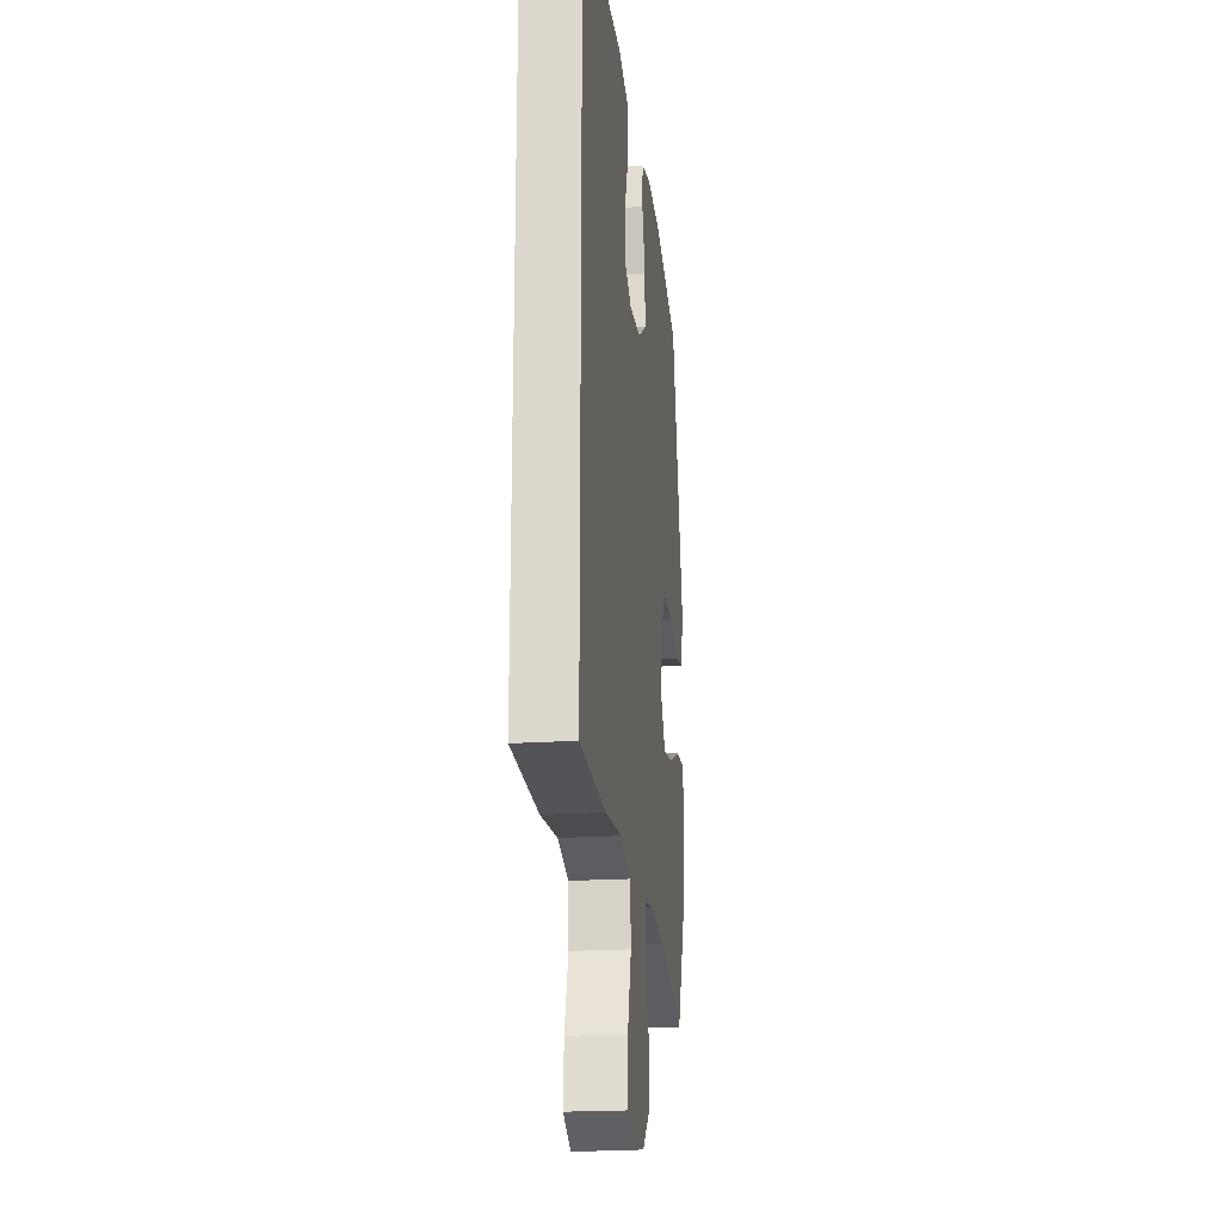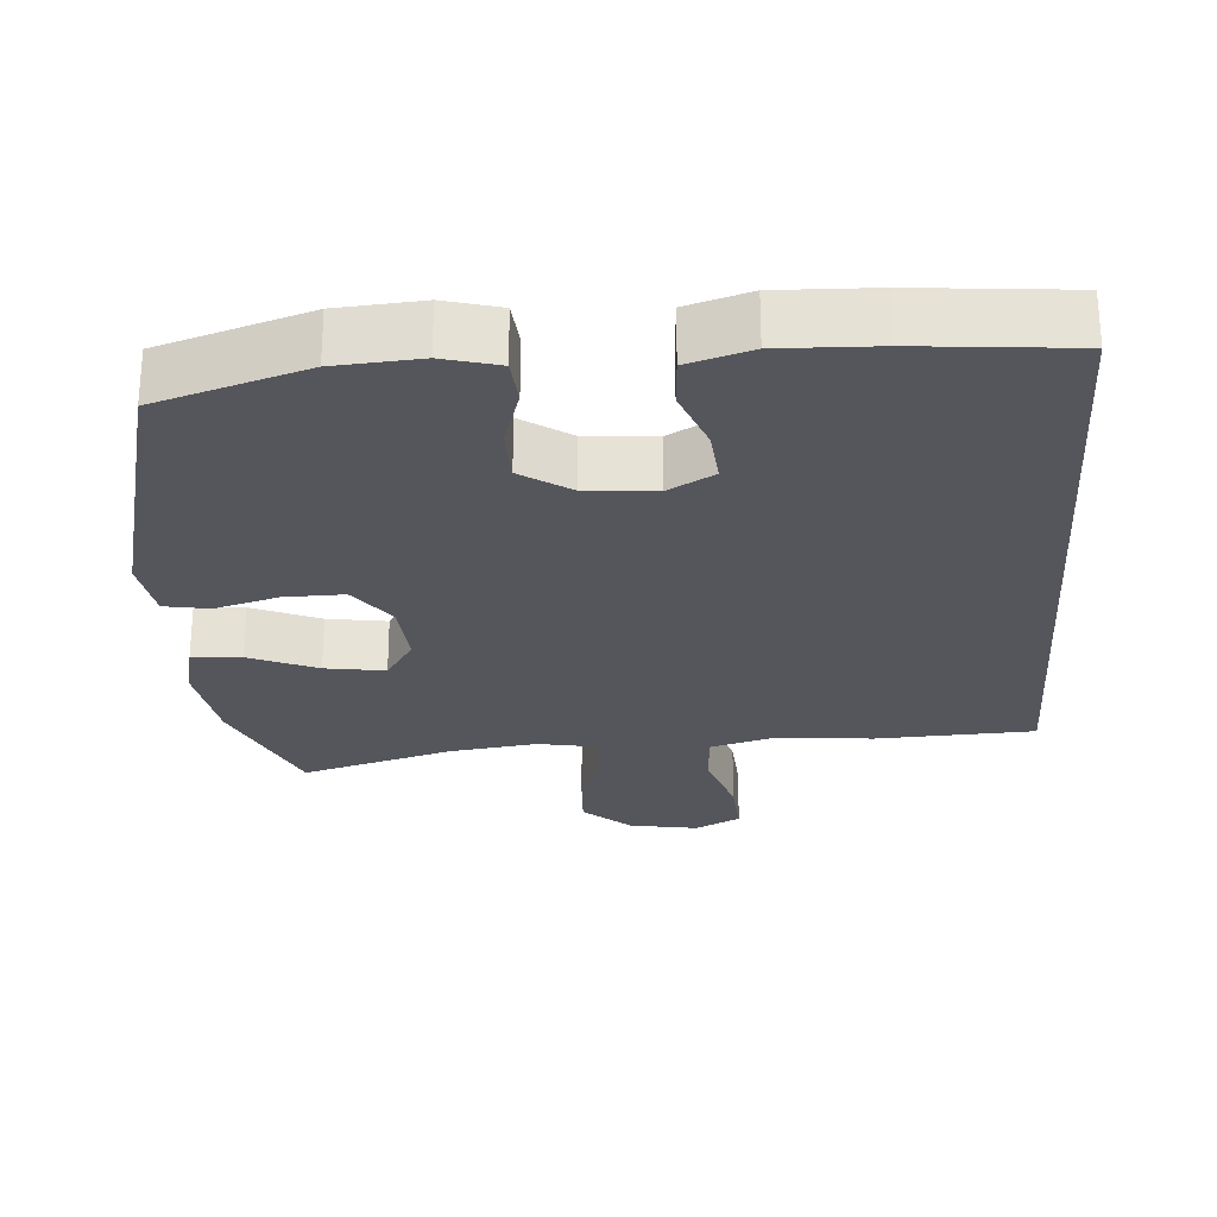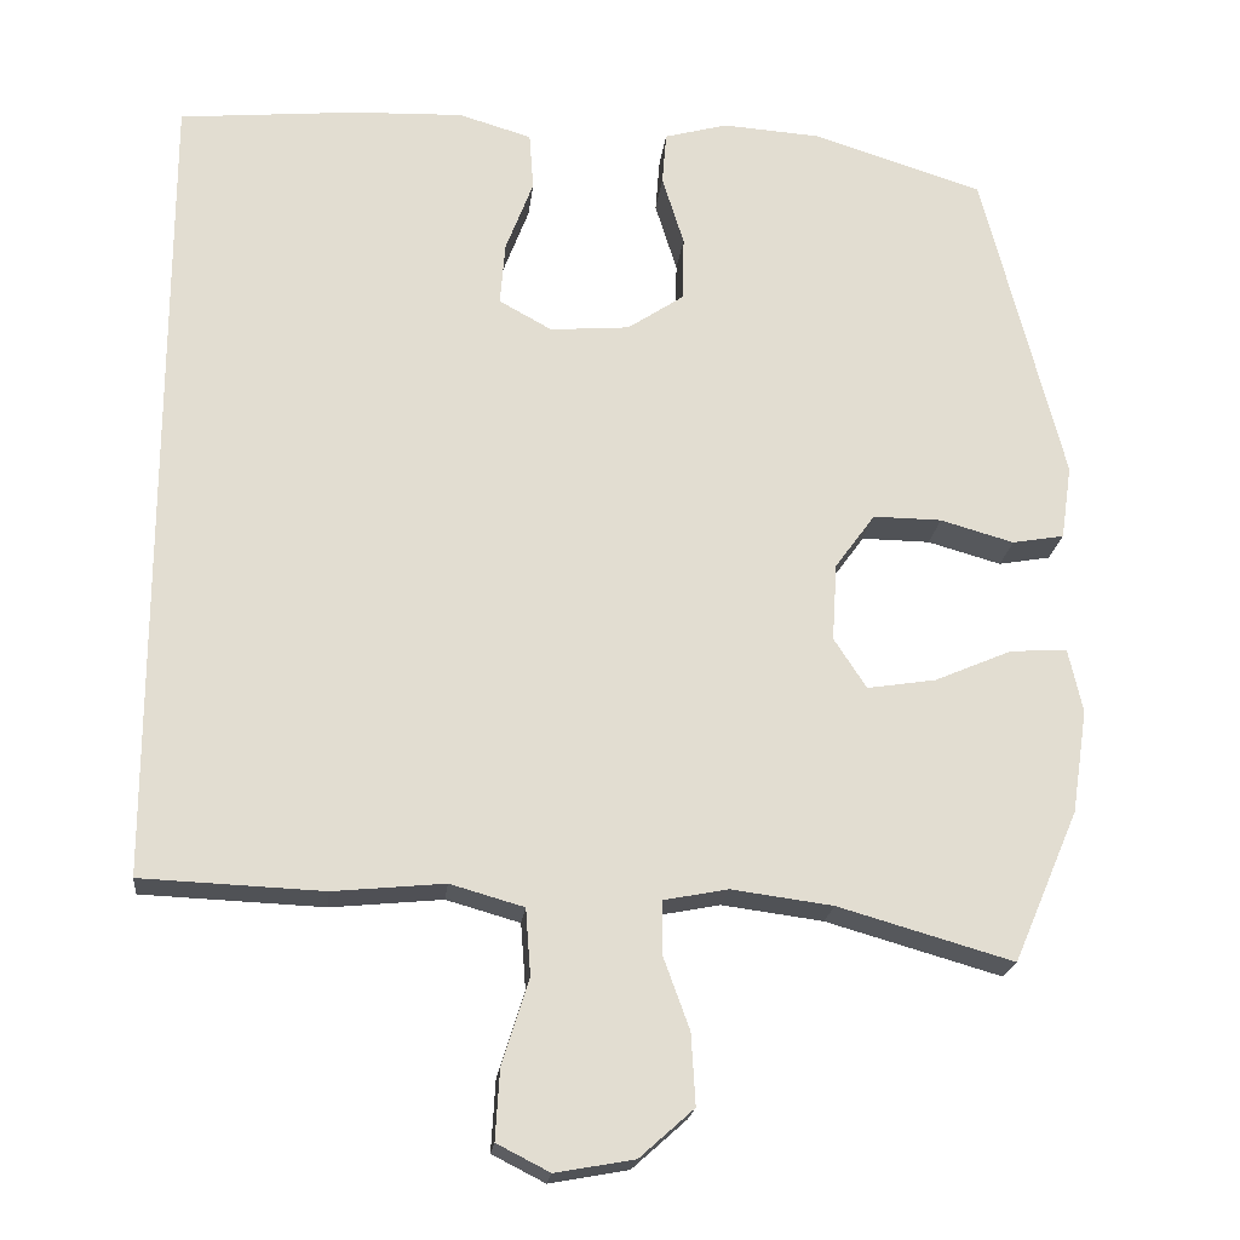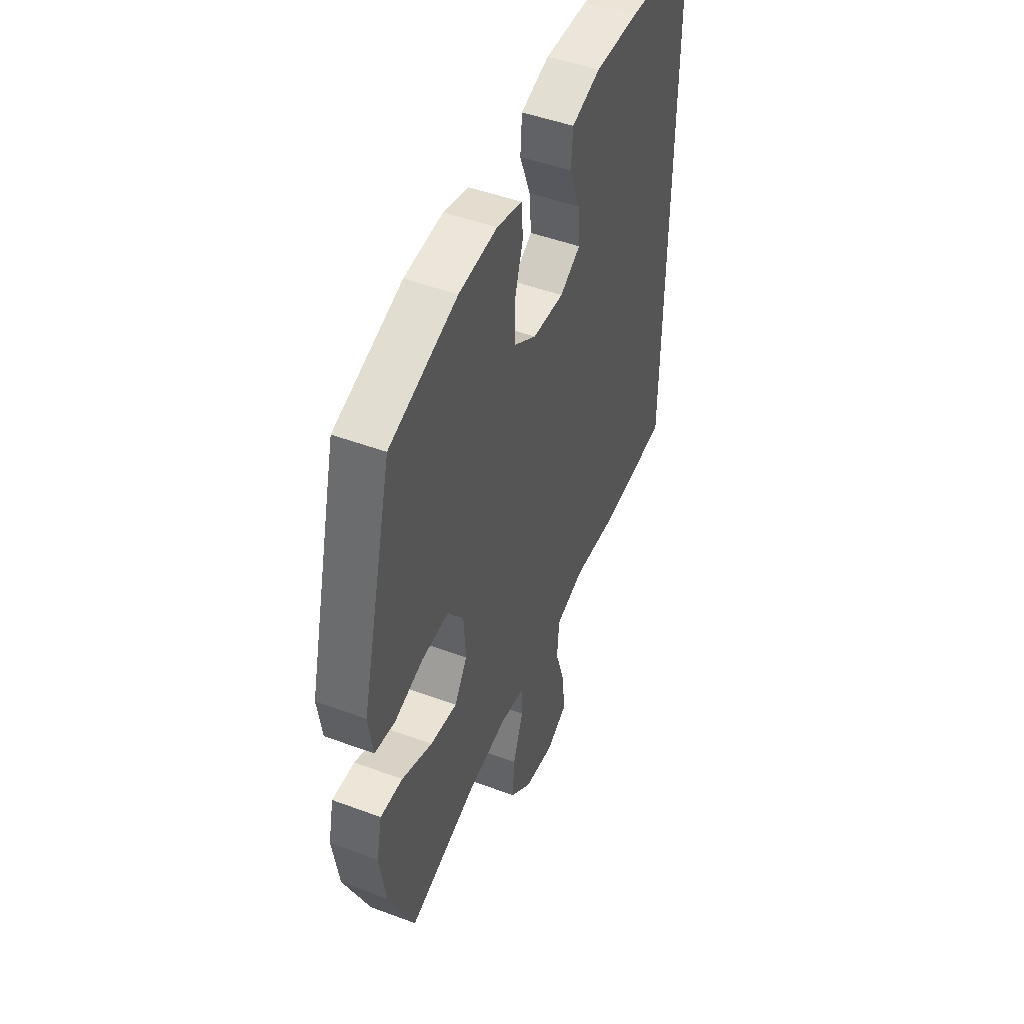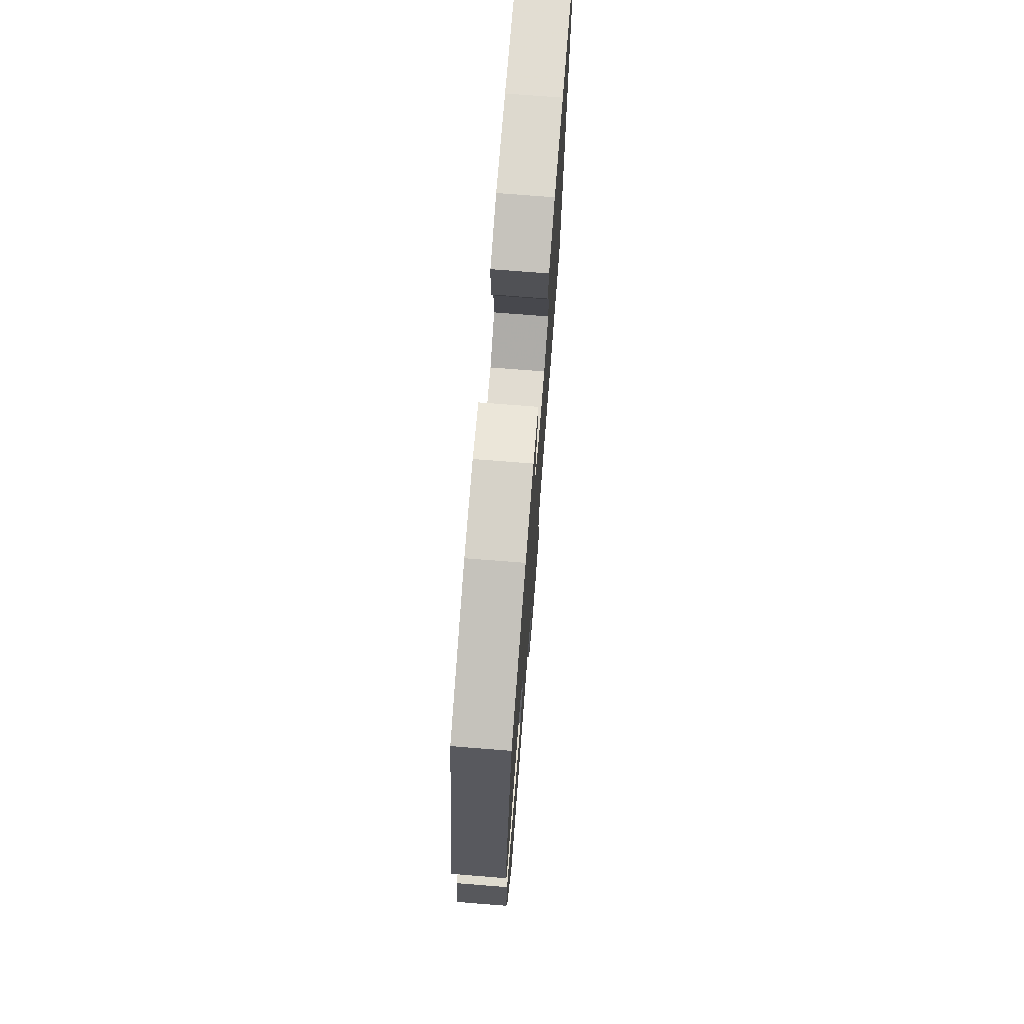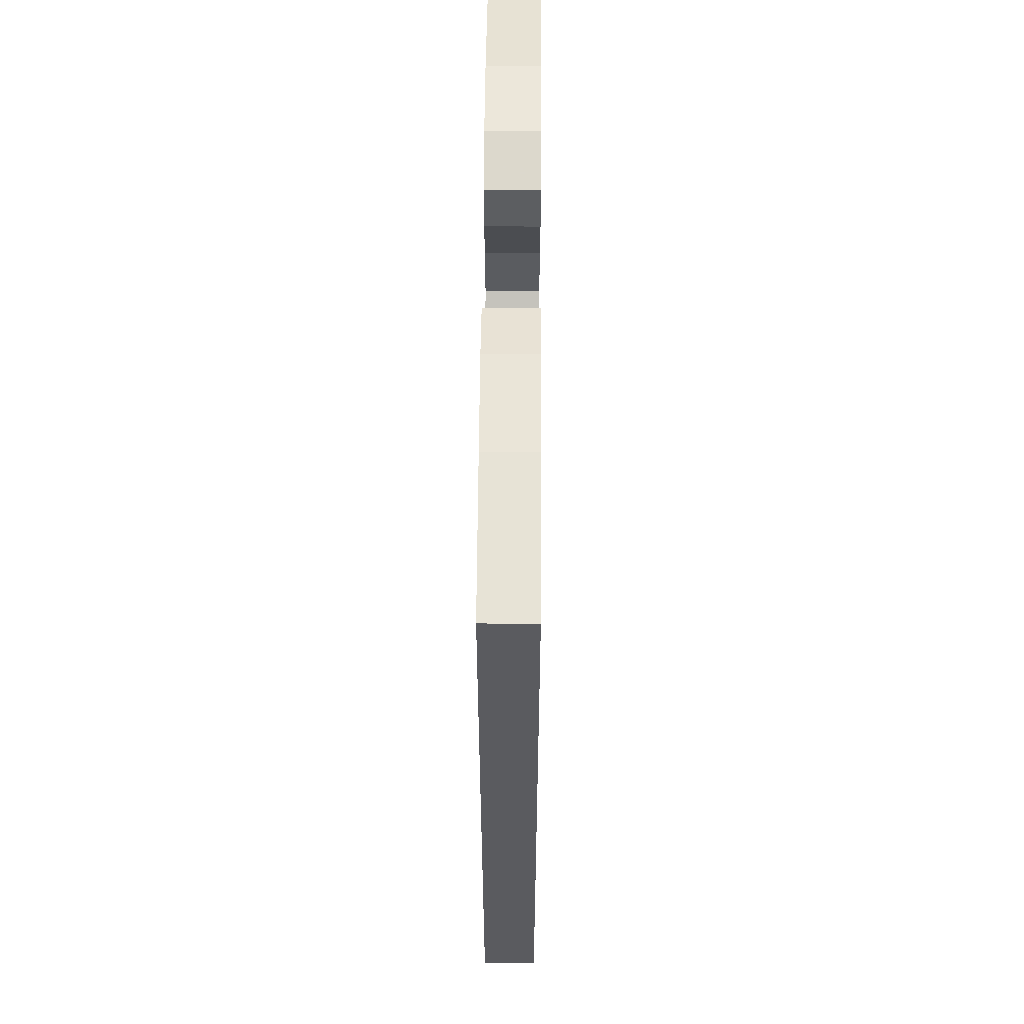
<metadata>
{"format":"obj","ext":"obj","renderer":"f3d","projection":"perspective","resolution":1024,"background":"white","views":[{"elev":-20.7,"azim":96.9,"up":"+Z"},{"elev":-26.2,"azim":4.3,"up":"+Y"},{"elev":-20.7,"azim":173.7,"up":"+Z"},{"elev":48.5,"azim":-67.5,"up":"+Z"},{"elev":73.9,"azim":-85.5,"up":"+Z"},{"elev":57.2,"azim":90.4,"up":"+Z"}]}
</metadata>
<code>
v -0.5 0.07 -0.5
v -0.578 0.07 -0.319
v -0.597 0.07 -0.195
v -0.58 0.07 -0.118
v -0.512 0.07 -0.122
v -0.419 0.07 -0.162
v -0.337 0.07 -0.175
v -0.298 0.07 -0.115
v -0.304 0.07 -0.022
v -0.352 0.07 0.044
v -0.434 0.07 0.043
v -0.522 0.07 0.018
v -0.584 0.07 0.029
v -0.597 0.07 0.118
v -0.5 0.07 0.5
v -0.295 0.07 0.564
v -0.179 0.07 0.572
v -0.103 0.07 0.551
v -0.098 0.07 0.488
v -0.124 0.07 0.404
v -0.123 0.07 0.327
v -0.055 0.07 0.281
v 0.04 0.07 0.273
v 0.103 0.07 0.308
v 0.097 0.07 0.383
v 0.064 0.07 0.47
v 0.069 0.07 0.539
v 0.156 0.07 0.565
v 0.289 0.07 0.56
v 0.5 0.07 0.54
v 0.5 0.07 -0.431
v 0.283 0.07 -0.44
v 0.15 0.07 -0.427
v 0.062 0.07 -0.452
v 0.056 0.07 -0.531
v 0.088 0.07 -0.633
v 0.093 0.07 -0.717
v 0.03 0.07 -0.749
v -0.064 0.07 -0.732
v -0.129 0.07 -0.674
v -0.124 0.07 -0.589
v -0.092 0.07 -0.501
v -0.093 0.07 -0.439
v -0.17 0.07 -0.424
v -0.291 0.07 -0.44
v -0.5 0 -0.5
v -0.578 0 -0.319
v -0.597 0 -0.195
v -0.58 0 -0.118
v -0.512 0 -0.122
v -0.419 0 -0.162
v -0.337 0 -0.175
v -0.298 0 -0.115
v -0.304 0 -0.022
v -0.352 0 0.044
v -0.434 0 0.043
v -0.522 0 0.018
v -0.584 0 0.029
v -0.597 0 0.118
v -0.5 0 0.5
v -0.295 0 0.564
v -0.179 0 0.572
v -0.103 0 0.551
v -0.098 0 0.488
v -0.124 0 0.404
v -0.123 0 0.327
v -0.055 0 0.281
v 0.04 0 0.273
v 0.103 0 0.308
v 0.097 0 0.383
v 0.064 0 0.47
v 0.069 0 0.539
v 0.156 0 0.565
v 0.289 0 0.56
v 0.5 0 0.54
v 0.5 0 -0.431
v 0.283 0 -0.44
v 0.15 0 -0.427
v 0.062 0 -0.452
v 0.056 0 -0.531
v 0.088 0 -0.633
v 0.093 0 -0.717
v 0.03 0 -0.749
v -0.064 0 -0.732
v -0.129 0 -0.674
v -0.124 0 -0.589
v -0.092 0 -0.501
v -0.093 0 -0.439
v -0.17 0 -0.424
v -0.291 0 -0.44
f 40 41 42
f 39 40 42
f 38 39 42
f 37 38 42
f 36 37 42
f 35 36 42
f 34 35 42 43
f 33 34 43 44
f 31 32 33
f 29 30 31
f 28 29 31
f 27 28 31
f 26 27 31
f 25 26 31
f 24 25 31
f 23 24 31 33
f 22 23 33 44
f 18 19 20
f 17 18 20
f 16 17 20
f 15 16 20
f 14 15 20
f 13 14 20
f 12 13 20
f 11 12 20
f 10 11 20 21
f 9 10 21 22
f 4 5 6
f 3 4 6
f 2 3 6
f 1 2 6
f 45 1 6
f 45 6 7
f 44 45 7 8
f 8 9 22 44
f 87 86 85
f 87 85 84
f 87 84 83
f 87 83 82
f 87 82 81
f 87 81 80
f 88 87 80 79
f 89 88 79 78
f 78 77 76
f 76 75 74
f 76 74 73
f 76 73 72
f 76 72 71
f 76 71 70
f 76 70 69
f 78 76 69 68
f 89 78 68 67
f 65 64 63
f 65 63 62
f 65 62 61
f 65 61 60
f 65 60 59
f 65 59 58
f 65 58 57
f 65 57 56
f 66 65 56 55
f 67 66 55 54
f 51 50 49
f 51 49 48
f 51 48 47
f 51 47 46
f 51 46 90
f 52 51 90
f 53 52 90 89
f 89 67 54 53
f 1 46 47 2
f 2 47 48 3
f 3 48 49 4
f 4 49 50 5
f 5 50 51 6
f 6 51 52 7
f 7 52 53 8
f 8 53 54 9
f 9 54 55 10
f 10 55 56 11
f 11 56 57 12
f 12 57 58 13
f 13 58 59 14
f 14 59 60 15
f 15 60 61 16
f 16 61 62 17
f 17 62 63 18
f 18 63 64 19
f 19 64 65 20
f 20 65 66 21
f 21 66 67 22
f 22 67 68 23
f 23 68 69 24
f 24 69 70 25
f 25 70 71 26
f 26 71 72 27
f 27 72 73 28
f 28 73 74 29
f 29 74 75 30
f 30 75 76 31
f 31 76 77 32
f 32 77 78 33
f 33 78 79 34
f 34 79 80 35
f 35 80 81 36
f 36 81 82 37
f 37 82 83 38
f 38 83 84 39
f 39 84 85 40
f 40 85 86 41
f 41 86 87 42
f 42 87 88 43
f 43 88 89 44
f 44 89 90 45
f 45 90 46 1

</code>
